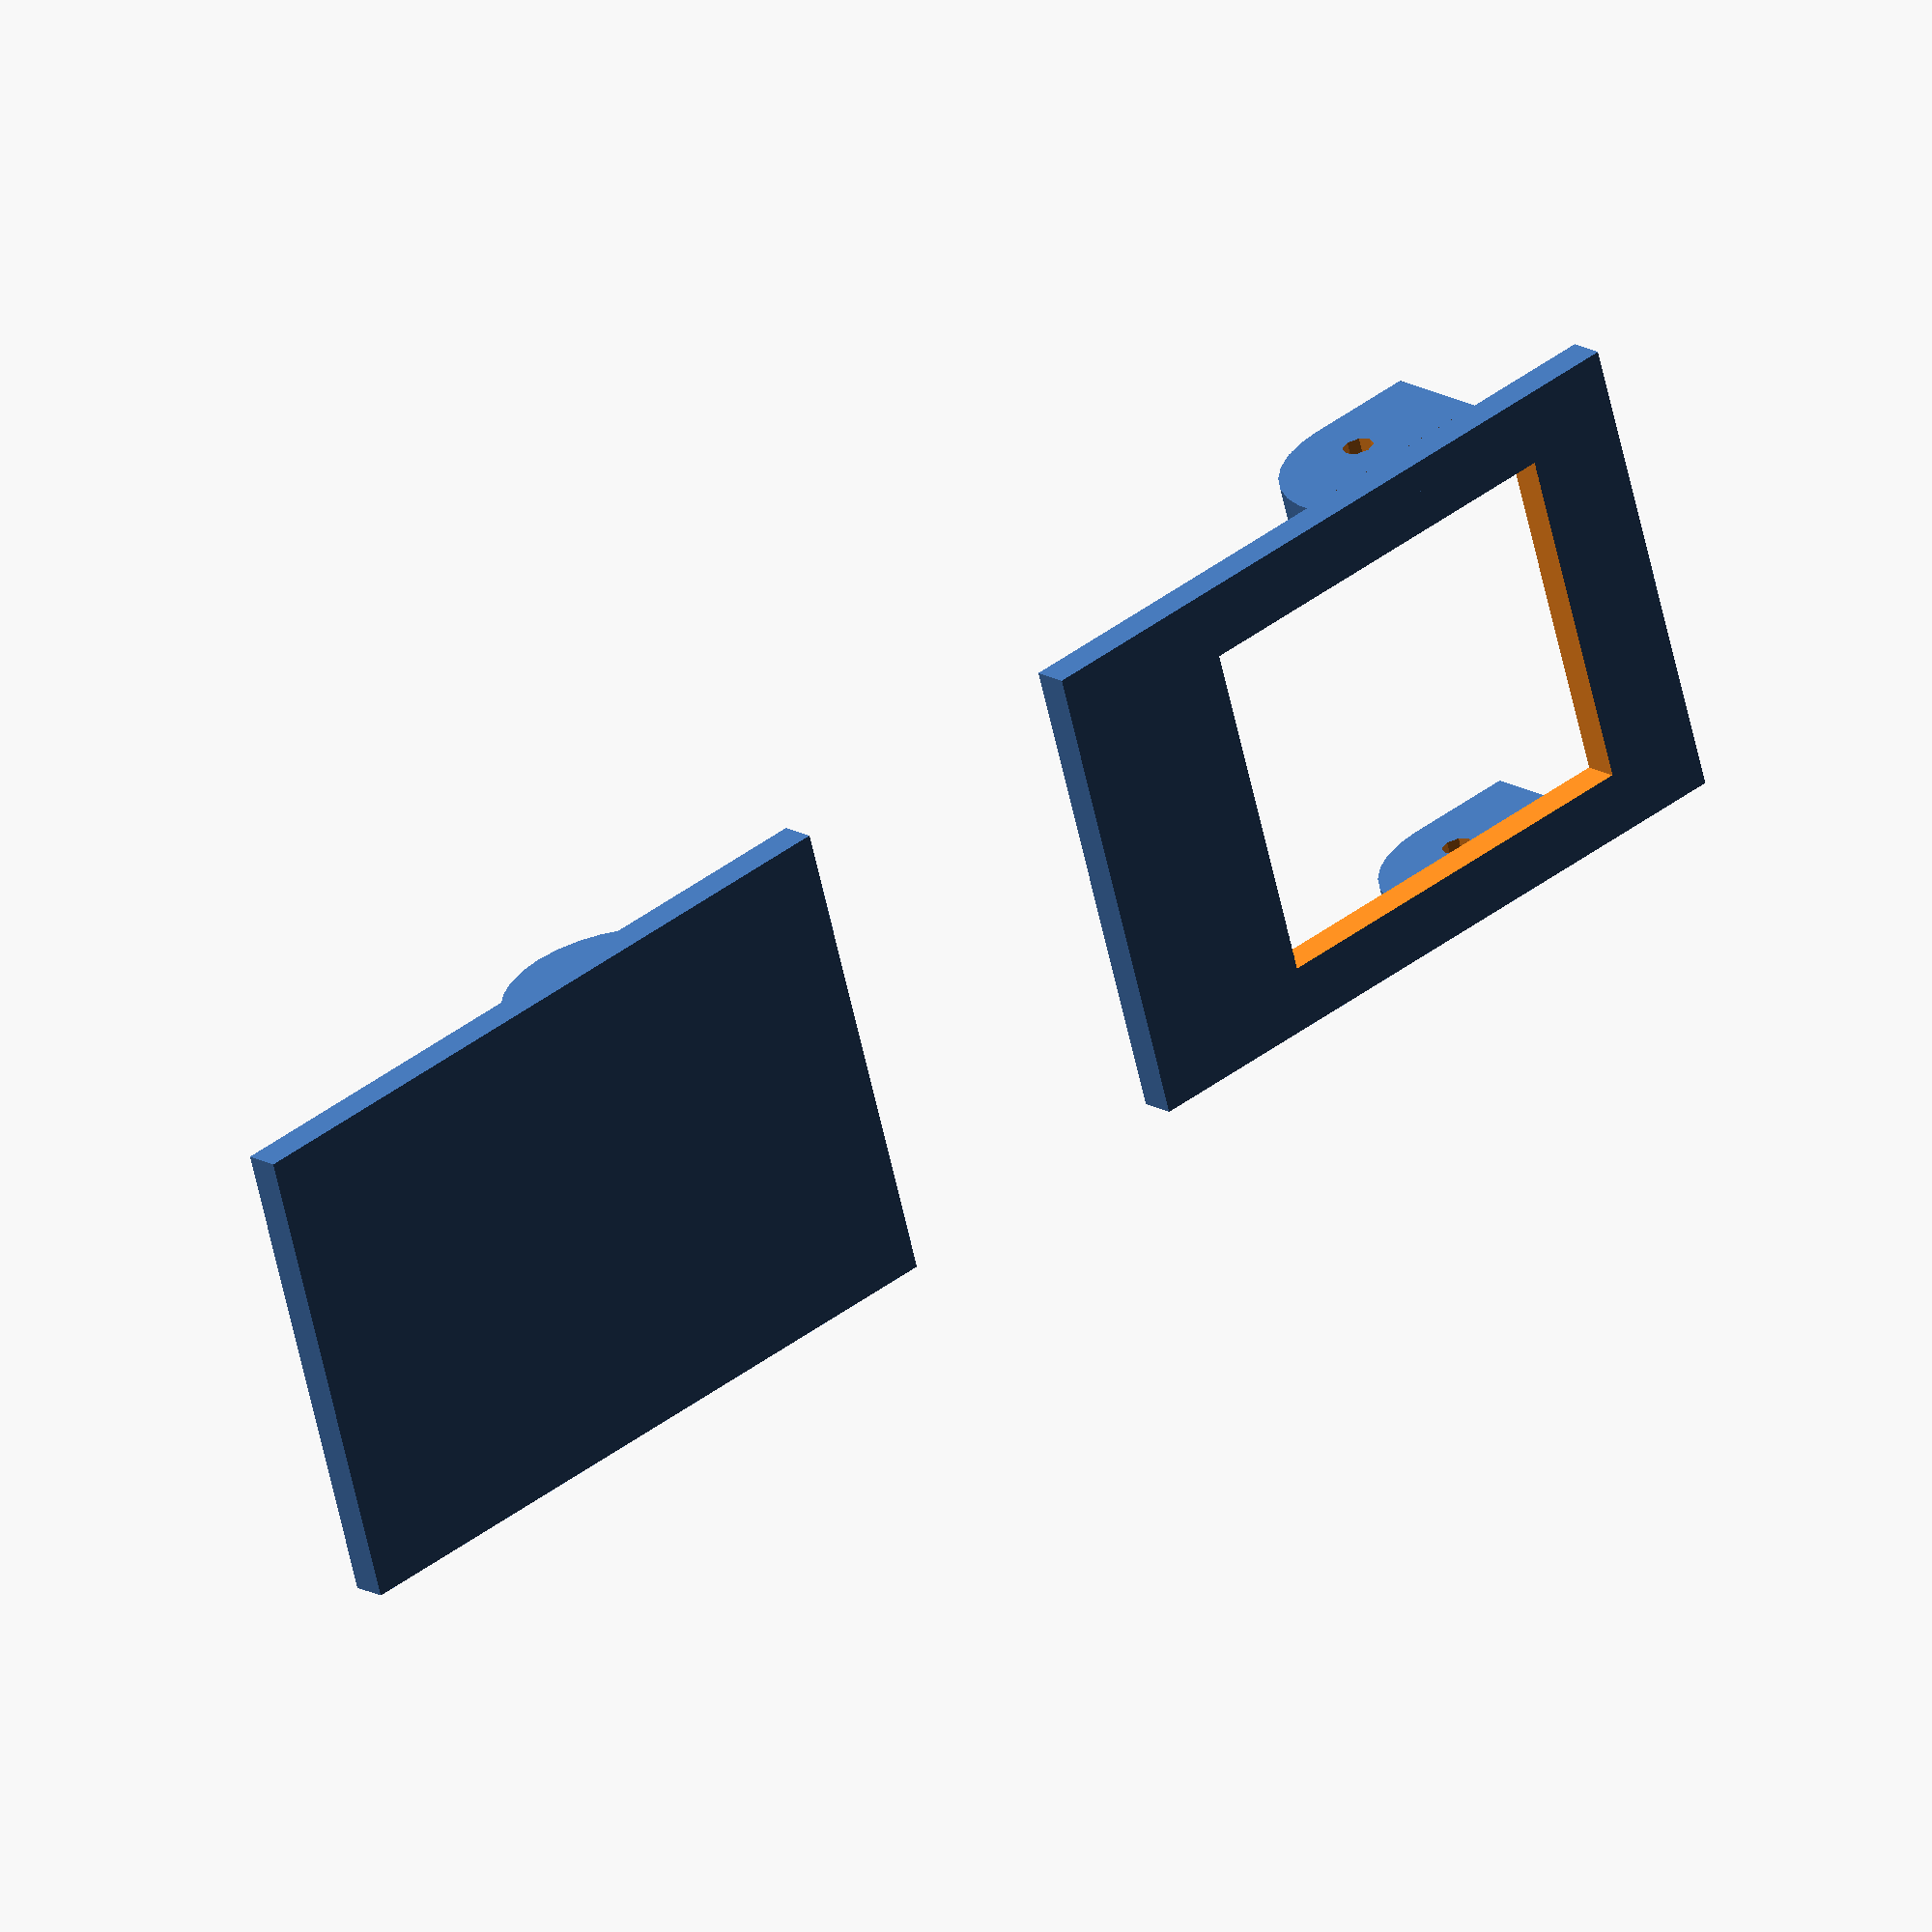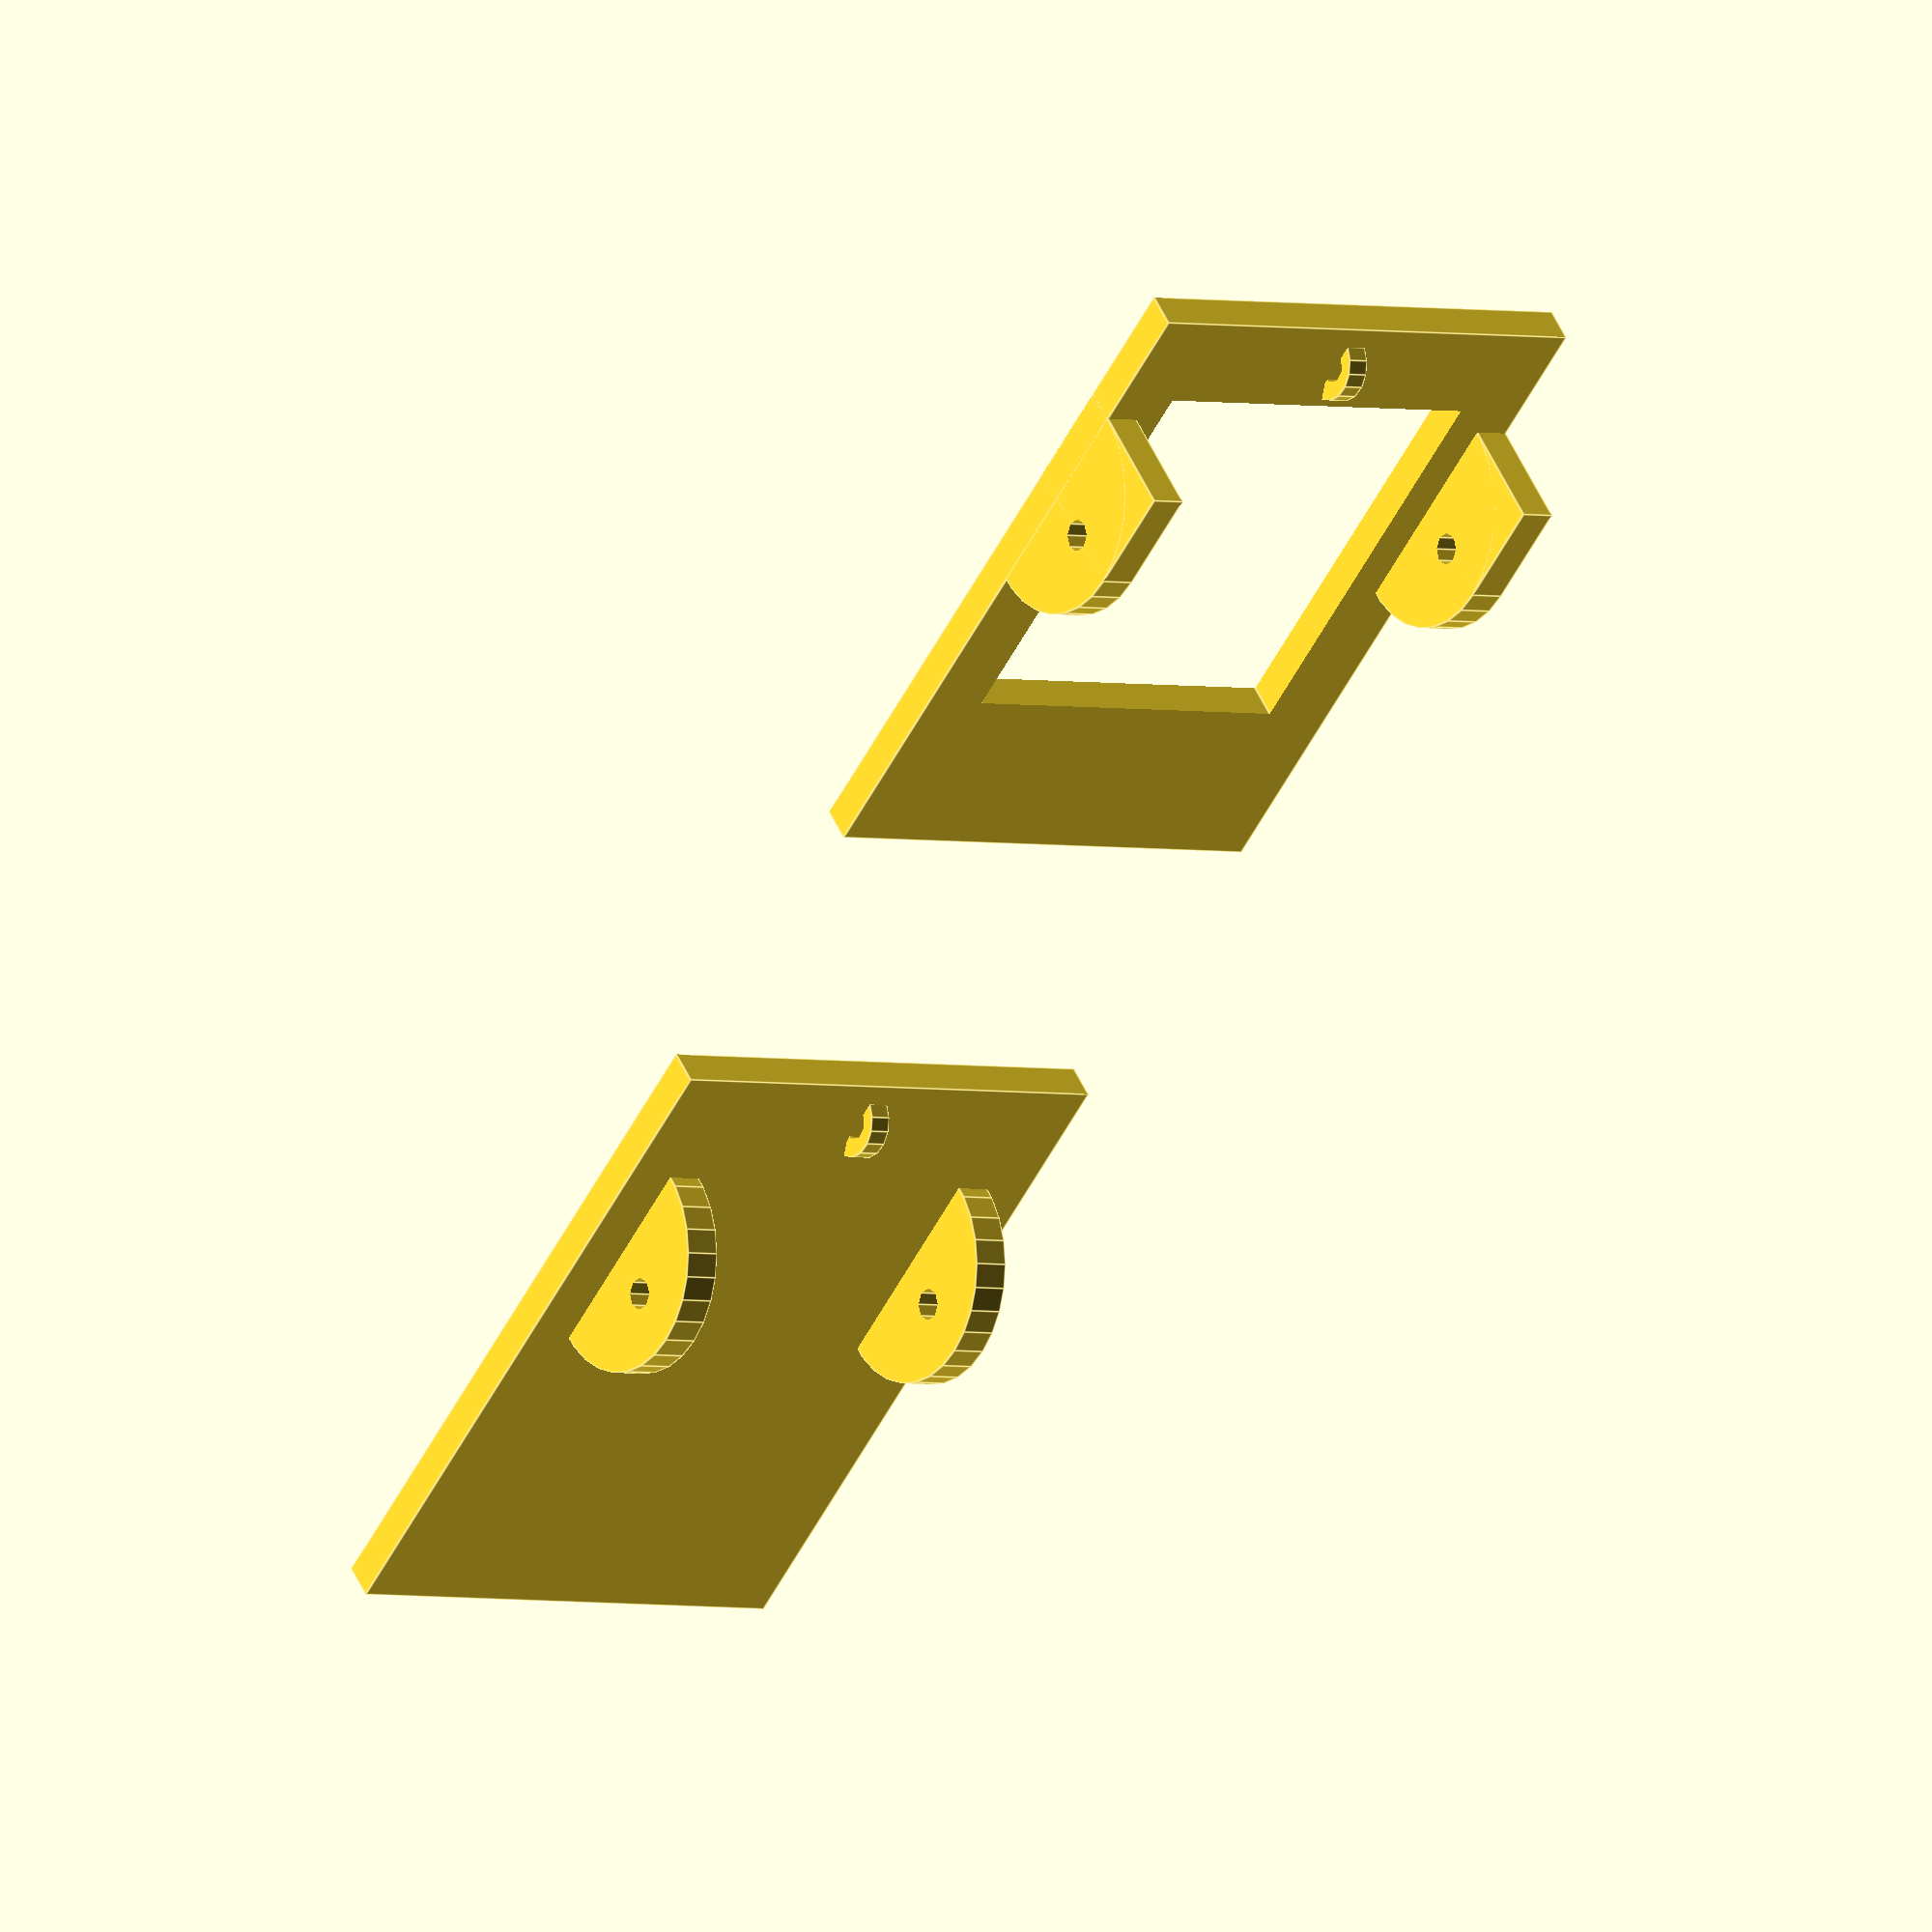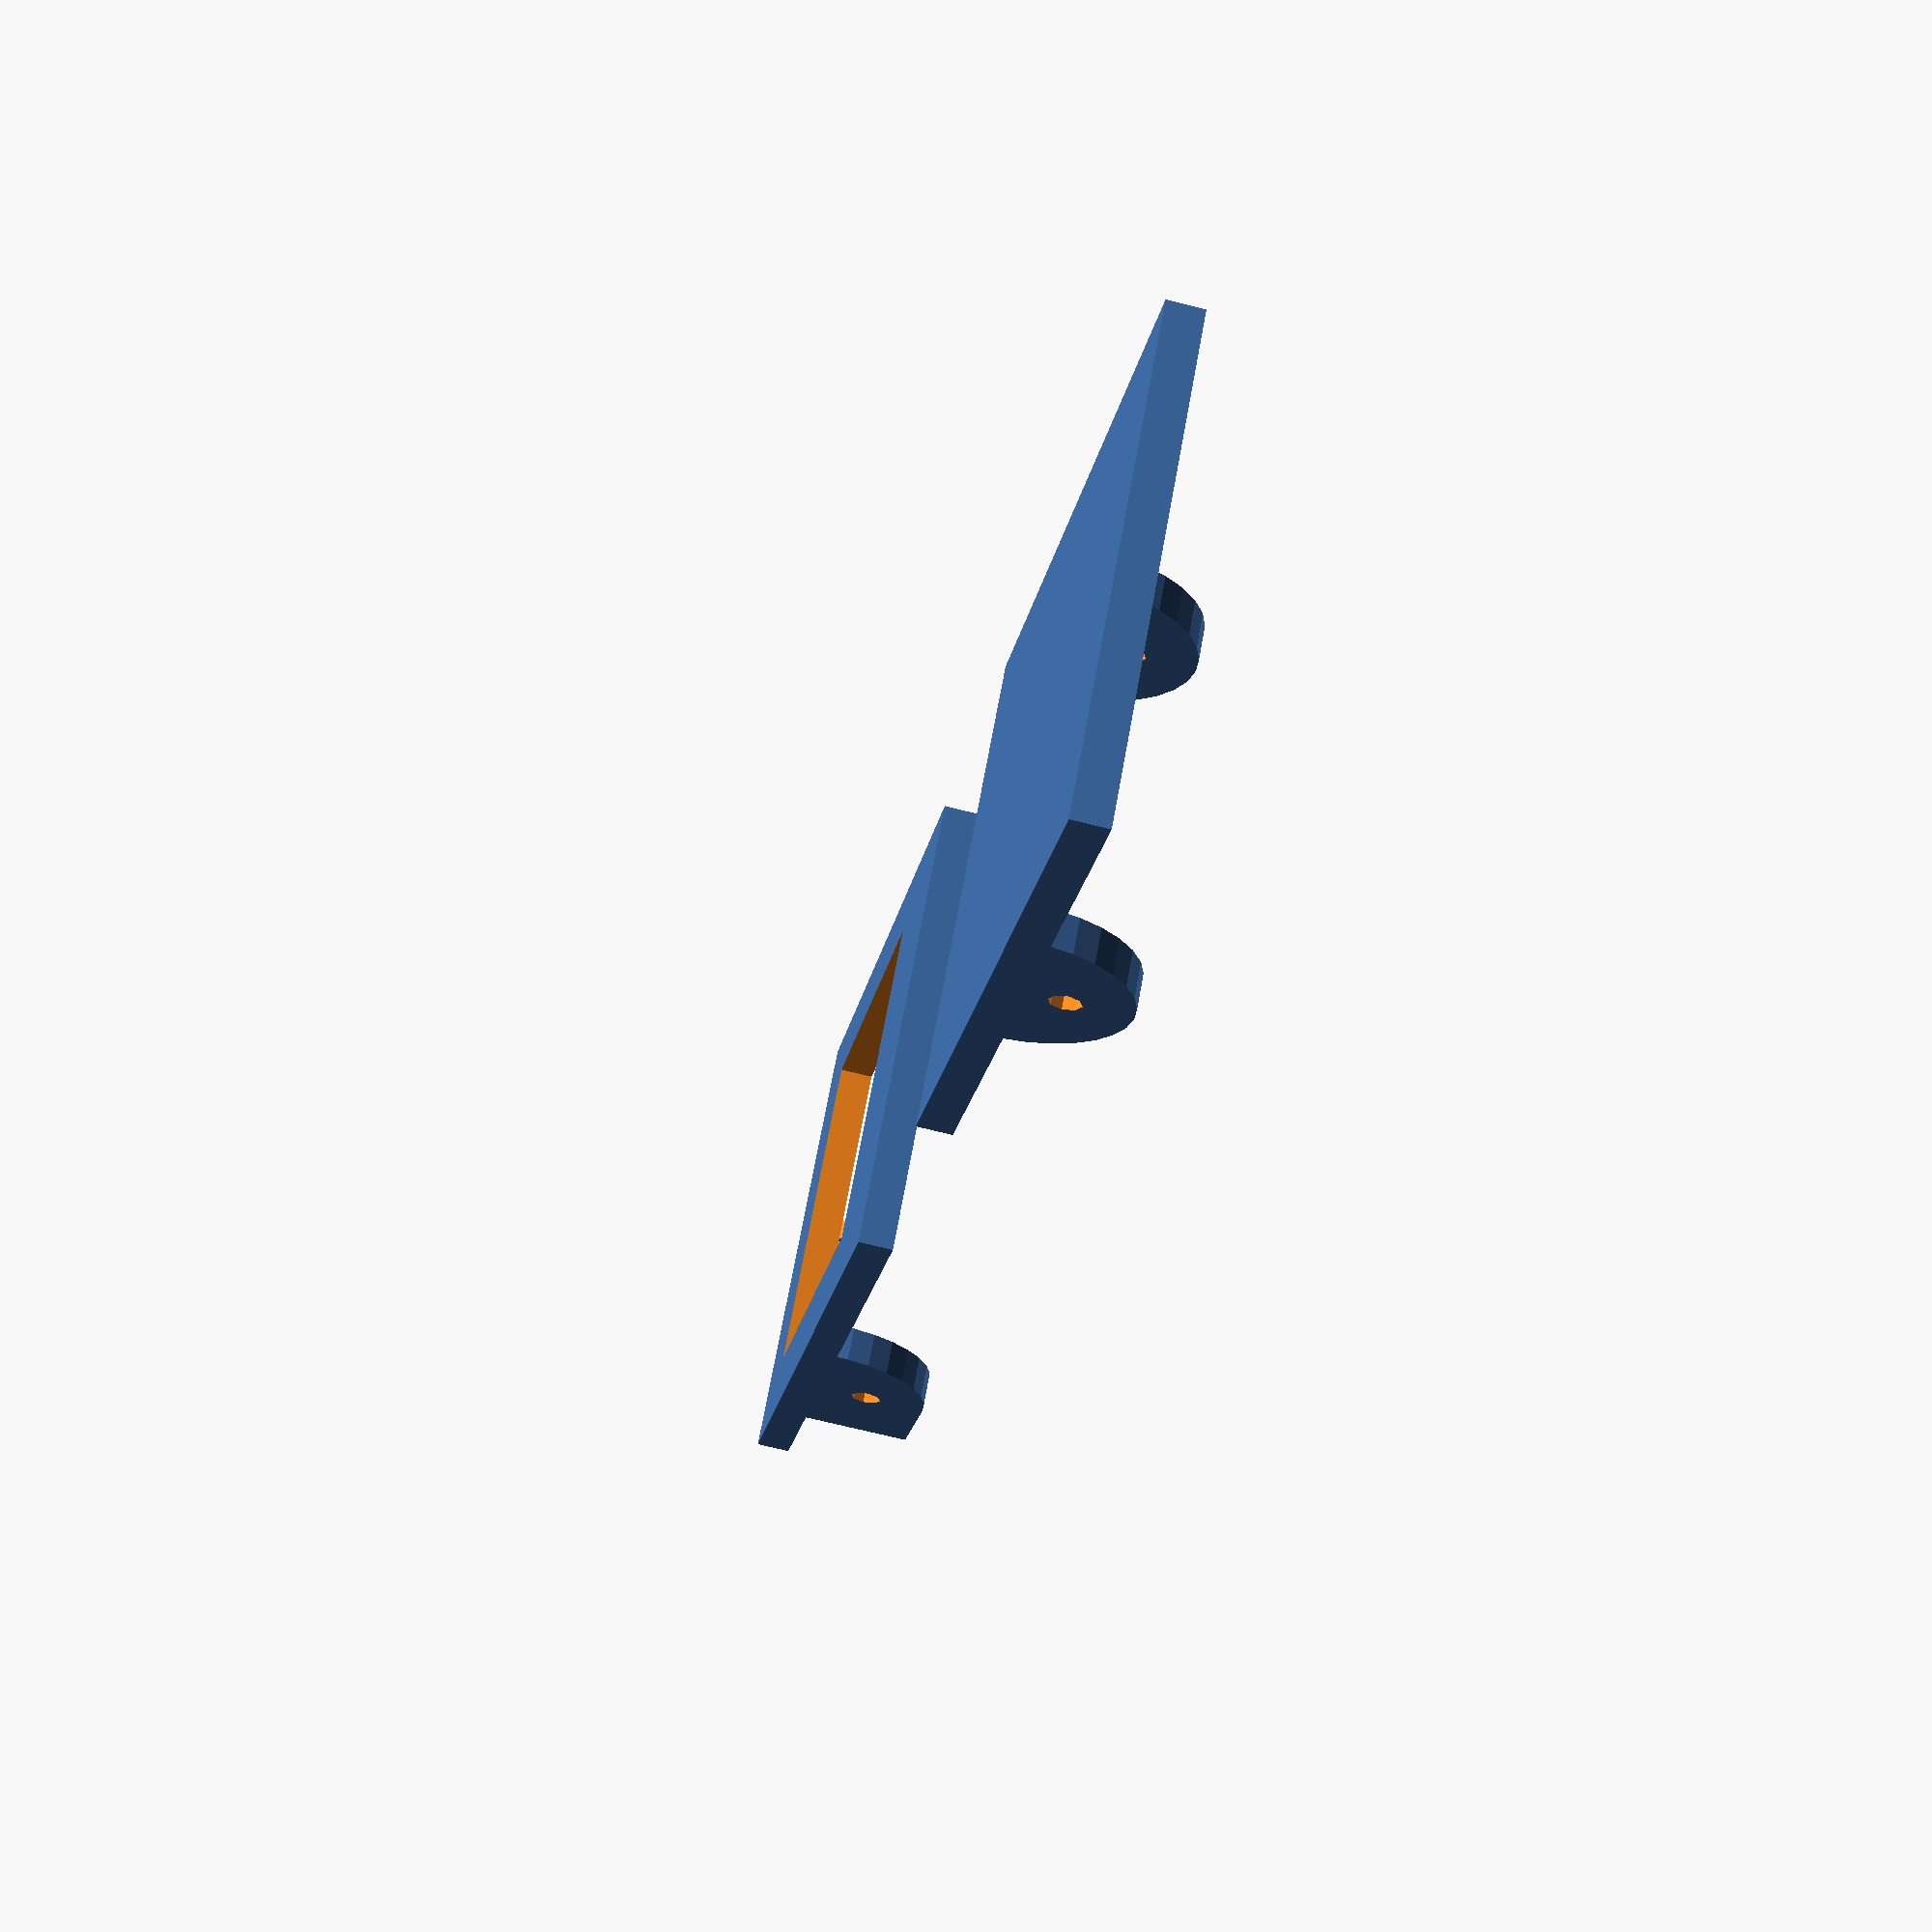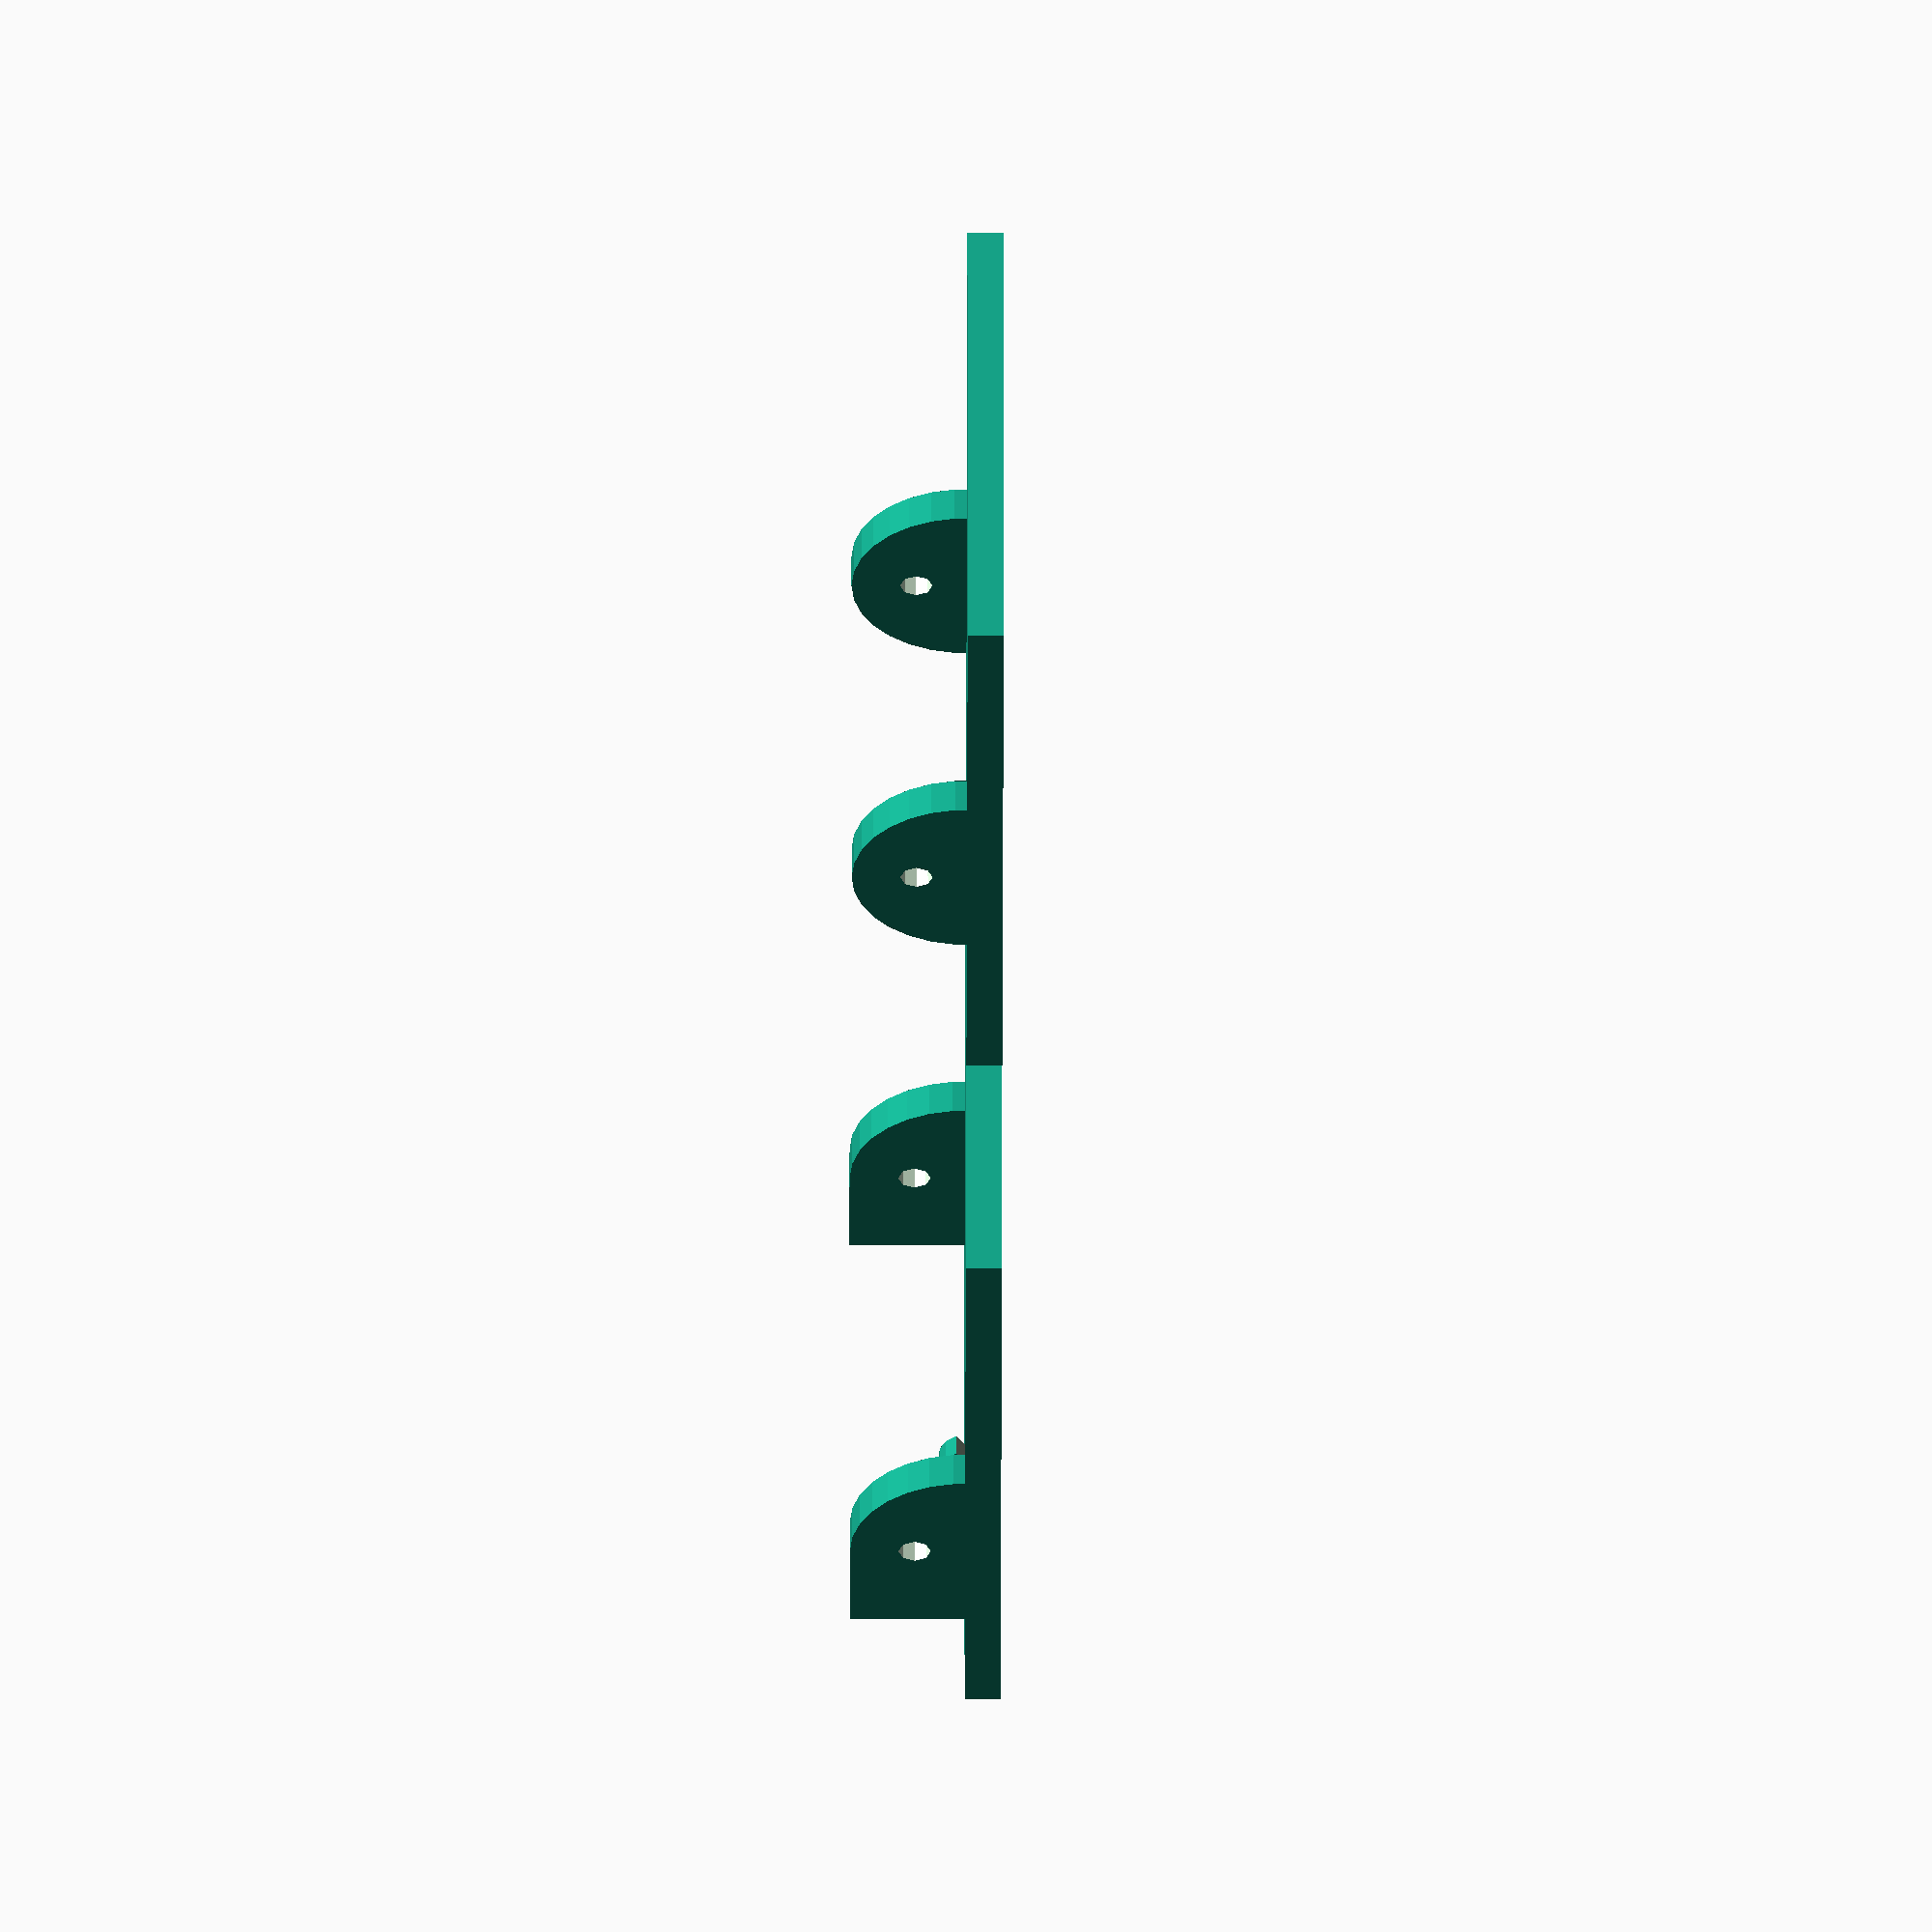
<openscad>
// prototype pedal 
plate_width1 = 102;
plate_length1 = 69;
plate_height1 = 5;

helperplate_width1 = 30;
helperplate_length1 = 5;
helperplate_height1 = 8;

spring_point1 = 55;

plate_hole_width1 = 60;
plate_hole_length1 = 50;
plate_hole_height1 = 8;


plate_dimensions1 = [
	plate_width1,
	plate_length1,
	plate_height1];

hole_dimensions1 = [
	plate_hole_width1,
	plate_hole_length1,
	plate_hole_height1];
	
drillhole_gap1 = 10;
drillhole_diameter1 = 4.5;
drillhole_spring_diameter1 = 6.5;
edge_gap1 = drillhole_gap1 + drillhole_diameter1 / 2; 


//https://www.reddit.com/r/openscad/comments/loask5/half_sphere_cropping_how_do_i_cut_things/
module halfcylinder(he,rd) {
difference(){
cylinder (h=he,r=rd);
translate ([0,-rd-0.1,-0.1]) cube([rd+0.1,rd*2+0.2,he+0.2]);
} // df
} // mod
cylinder_radius1 = 16;
cylinder_height1 = 5;

// use this command to get 2D redering -> deswegen auch alles rotiert
//projection(){

translate([-150,0,0])
union(){

//linker Bügel
//rotate([90,0,0])
difference(){
    union(){
	translate([19,0,0])	
		cube([16,5,21]);

        translate([35, 0, 5])
        rotate([270,90,0])
        //color("blue")
        halfcylinder(cylinder_height1,cylinder_radius1);
    };
	
	translate([35, 0, 12])
    rotate([90,90,0])
	//color("black")
    cylinder(d = drillhole_diameter1, h=cylinder_height1 + 60, center = true);
}


//rechte Bügel
//rotate([90,0,0])
difference(){
    union(){
        translate([19,64,0])	
		cube([16,5,21]);
		
        translate([35, plate_length1-5, 5])
        rotate([270,90,0])
        //color("green")
        halfcylinder(cylinder_height1,cylinder_radius1);
		
    };
	
	translate([35, plate_length1-5, 12])
		rotate([90,90,0])
		//color("black")
		cylinder(d = drillhole_diameter1, h=cylinder_height1 + 60, center = true);
	
	translate([plate_width1/2, plate_length1-23-cylinder_height1, 15])
    rotate([90,90,0])
	//color("white")
    cylinder(d = drillhole_diameter1, h=cylinder_height1 + 5, center = true);
}

//haken nupsi
rotate([00,-30,0])
translate([13,0,-6])
difference(){
		translate([plate_width1/2-spring_point1, plate_length1/2-3/2, plate_height1])
		rotate([270,90,0])
			//color("yellow")
		halfcylinder(3,5);
		
		translate([plate_width1/2-spring_point1, plate_length1/2, plate_height1+1])
		rotate([90,90,0])
		cylinder(d = drillhole_diameter1, h=cylinder_height1 + 5, center = true);		
}



//hier ziehen wir sachen von anderen sachen ab
//rotate([90,0,0])
difference(){
   	
	cube(plate_dimensions1);
	translate([15,9,-2])
	cube(hole_dimensions1);
	}
	
	
//}

}



//--------------------------------------------




// prototype pedal 
plate_width = 102;
plate_length = 69;
plate_height = 5;

helperplate_width = 30;
helperplate_length = 5;
helperplate_height = 8;

spring_point = 55;


plate_dimensions = [
	plate_width,
	plate_length,
	plate_height];

	
drillhole_gap = 10;
drillhole_diameter = 4.5;
drillhole_spring_diameter = 6.5;
edge_gap = drillhole_gap + drillhole_diameter / 2; 


//https://www.reddit.com/r/openscad/comments/loask5/half_sphere_cropping_how_do_i_cut_things/
module halfcylinder(he,rd) {
difference(){
cylinder (h=he,r=rd);
translate ([0,-rd-0.1,-0.1]) cube([rd+0.1,rd*2+0.2,he+0.2]);
} // df
} // mod
cylinder_radius = 16;
cylinder_height = 5;

// use this command to get 2D redering -> deswegen auch alles rotiert
//projection(){
union(){

//linker Bügel
//rotate([90,0,0])
difference(){
    union(){ 
        translate([35, 7, 5])
        rotate([270,90,0])
        //color("blue")
        halfcylinder(cylinder_height,cylinder_radius);
    };
	
	translate([35, 0, 12])
    rotate([90,90,0])
	//color("black")
    cylinder(d = drillhole_diameter, h=cylinder_height + 60, center = true);
}


//rechte Bügel
//rotate([90,0,0])
difference(){
    union(){
        
        translate([35, plate_length-12, 5])
        rotate([270,90,0])
        //color("green")
        halfcylinder(cylinder_height,cylinder_radius);
		
    };
	
	translate([35, plate_length-5, 12])
		rotate([90,90,0])
		//color("black")
		cylinder(d = drillhole_diameter, h=cylinder_height + 60, center = true);
	
	translate([plate_width/2, plate_length-23-cylinder_height, 15])
    rotate([90,90,0])
	//color("white")
    cylinder(d = drillhole_diameter, h=cylinder_height + 5, center = true);
}

//haken nupsi
rotate([00,-30,0])
translate([13,0,-6])
difference(){
		translate([plate_width/2-spring_point, plate_length/2-3/2, plate_height])
		rotate([270,90,0])
			//color("yellow")
		halfcylinder(3,5);
		
		translate([plate_width/2-spring_point, plate_length/2, plate_height+1])
		rotate([90,90,0])
		cylinder(d = drillhole_diameter, h=cylinder_height + 5, center = true);		
}



//hier ziehen wir sachen von anderen sachen ab
//rotate([90,0,0])
union(){
   	
	cube(plate_dimensions);

	}
	
	
//}

}

</openscad>
<views>
elev=163.6 azim=196.5 roll=40.4 proj=o view=wireframe
elev=128.9 azim=298.9 roll=203.7 proj=o view=edges
elev=247.3 azim=315.6 roll=284.4 proj=p view=solid
elev=21.5 azim=345.6 roll=89.9 proj=o view=solid
</views>
